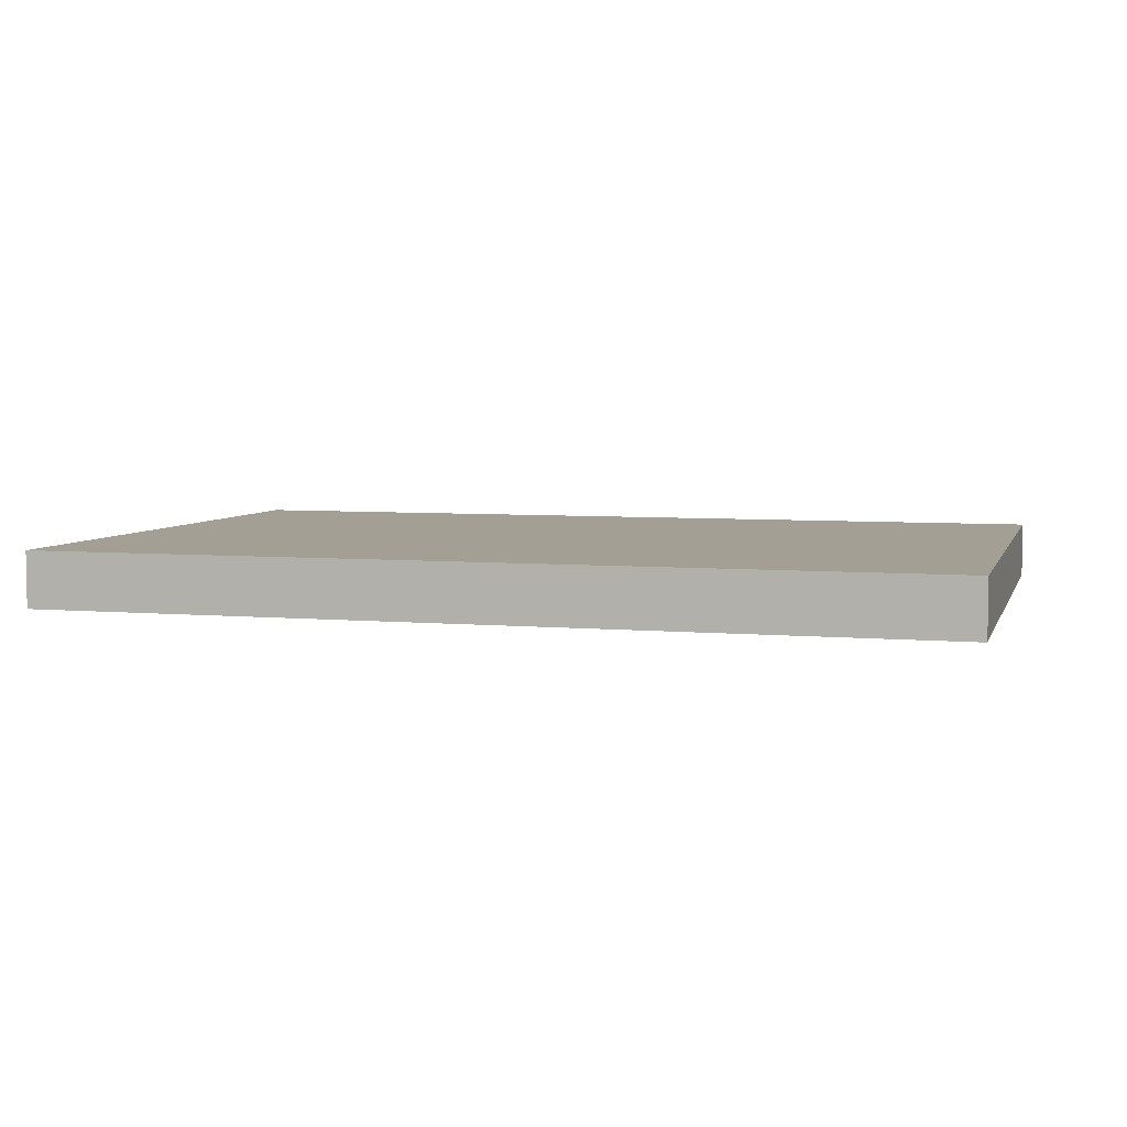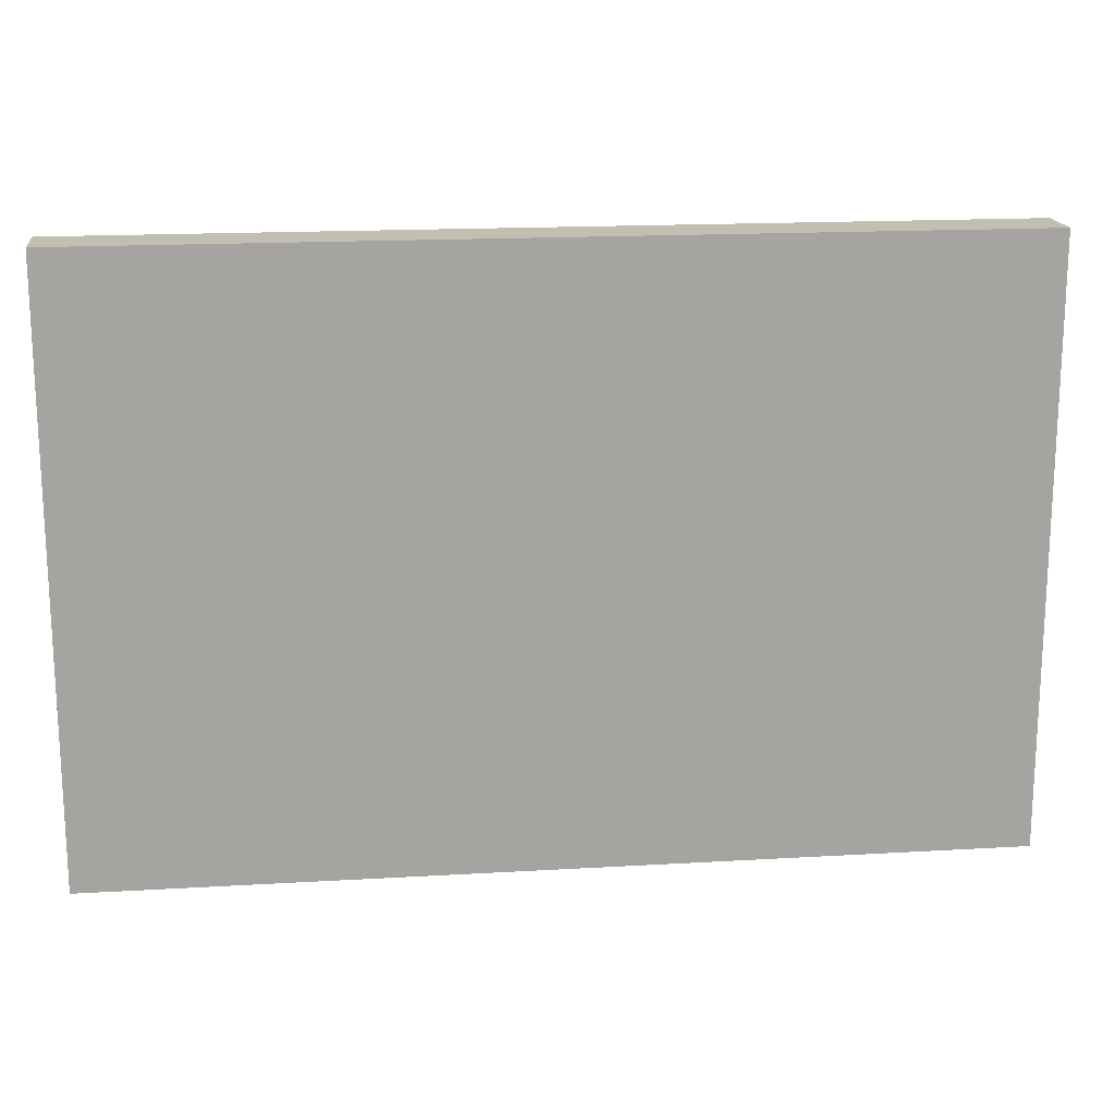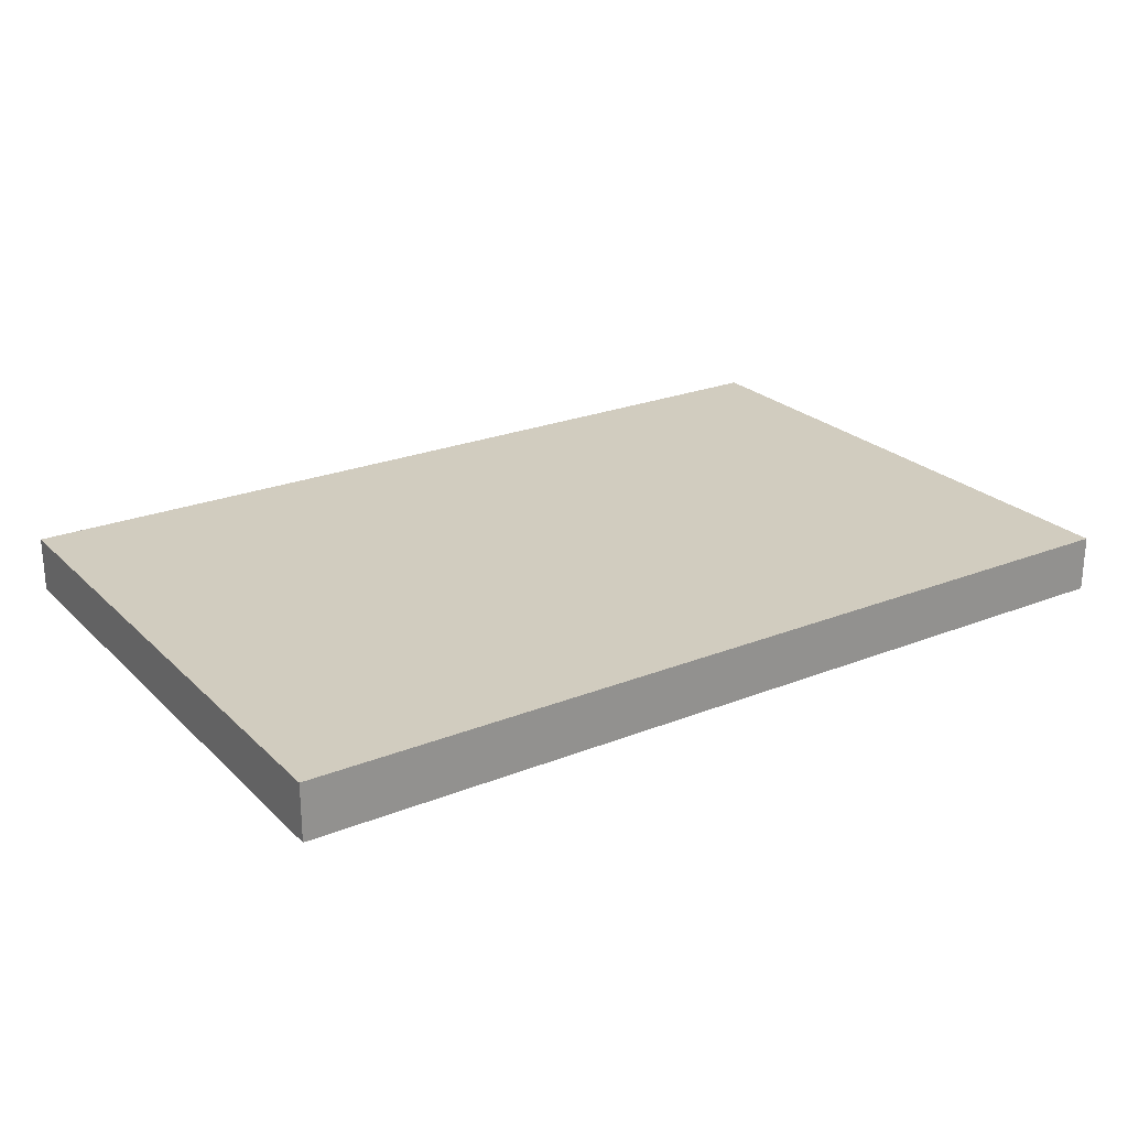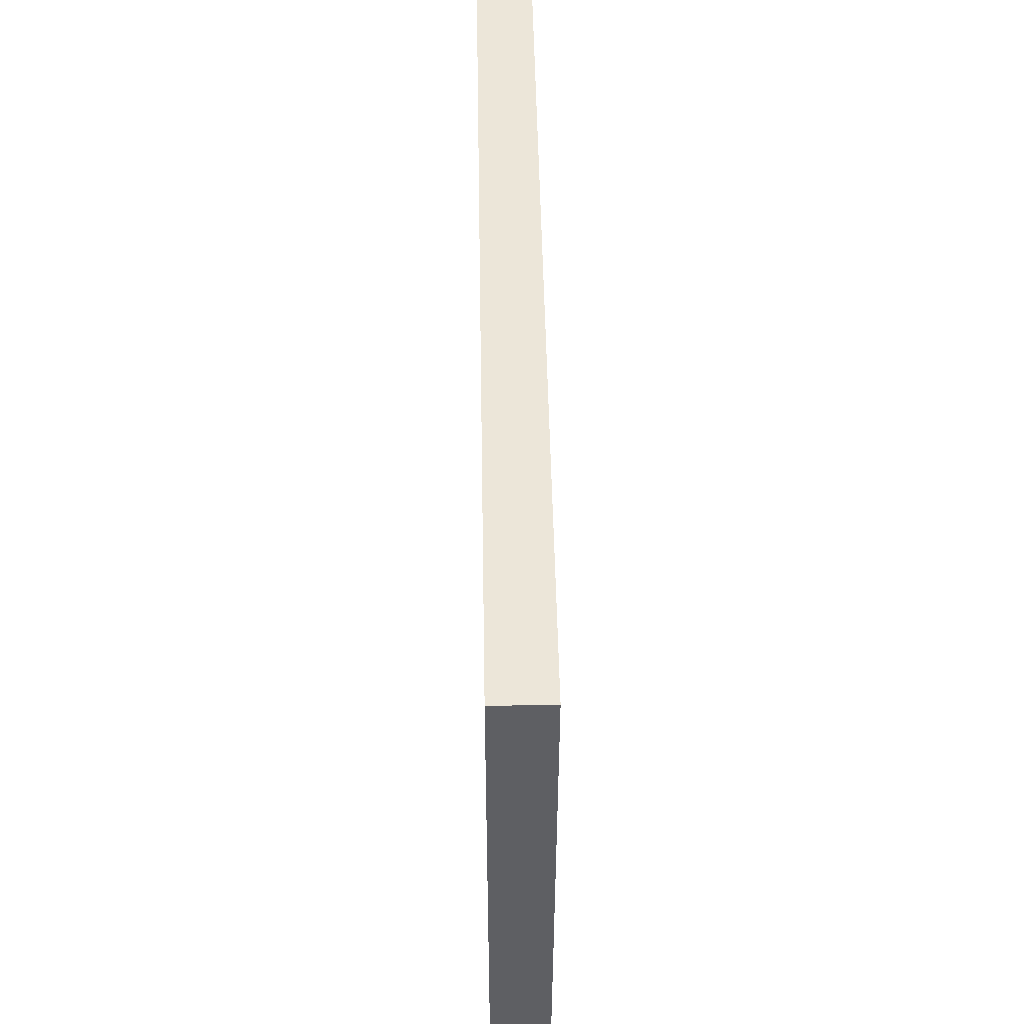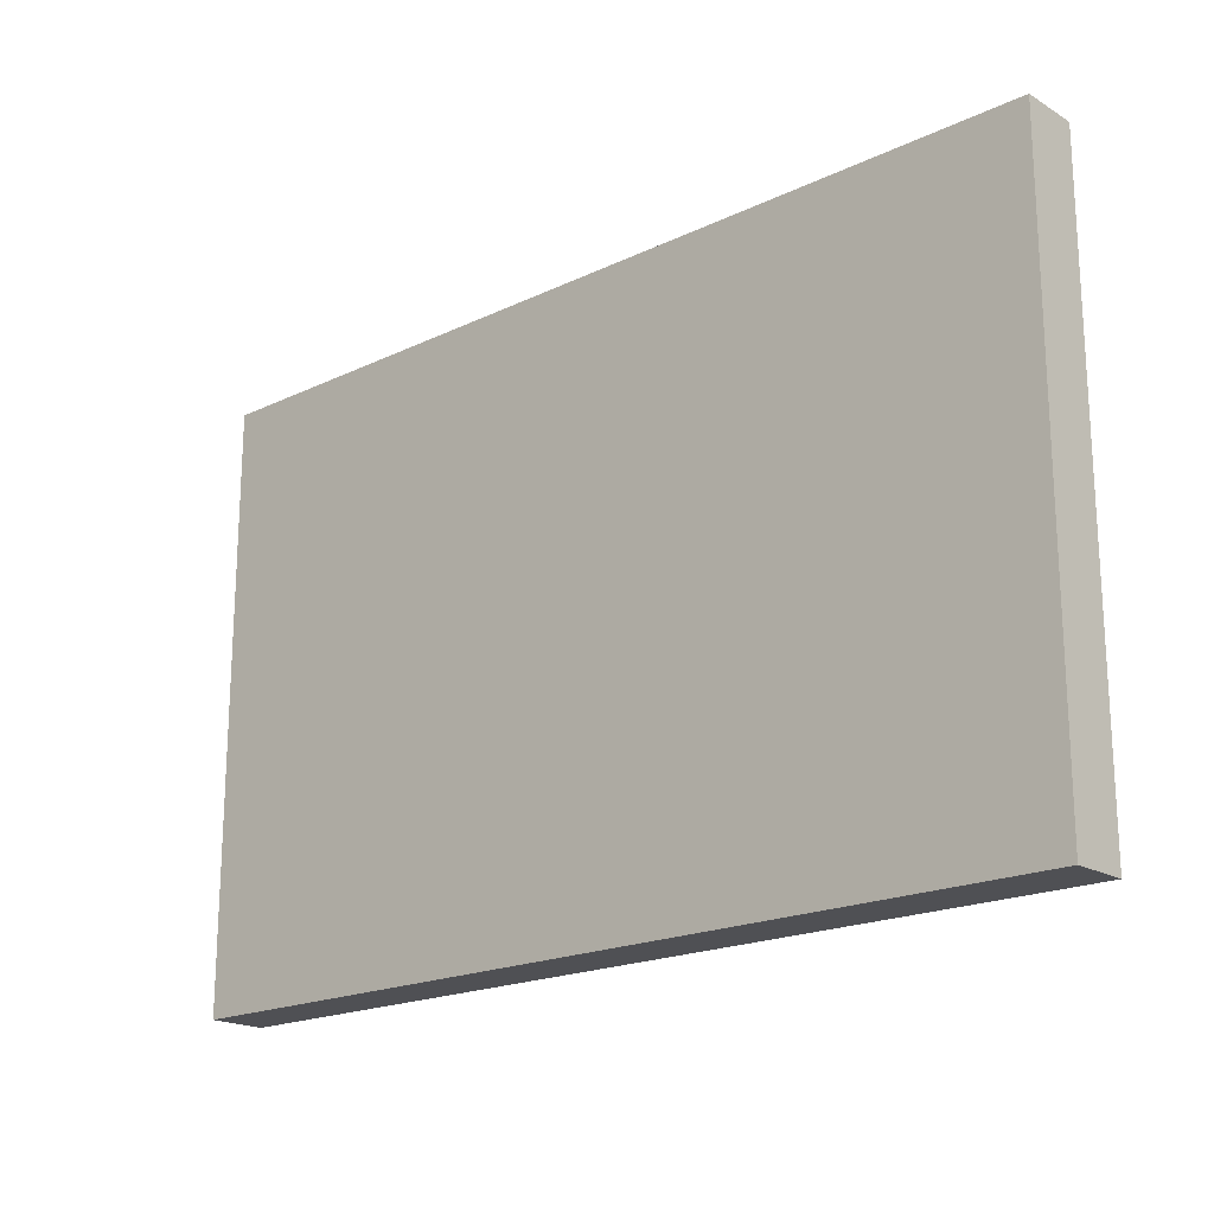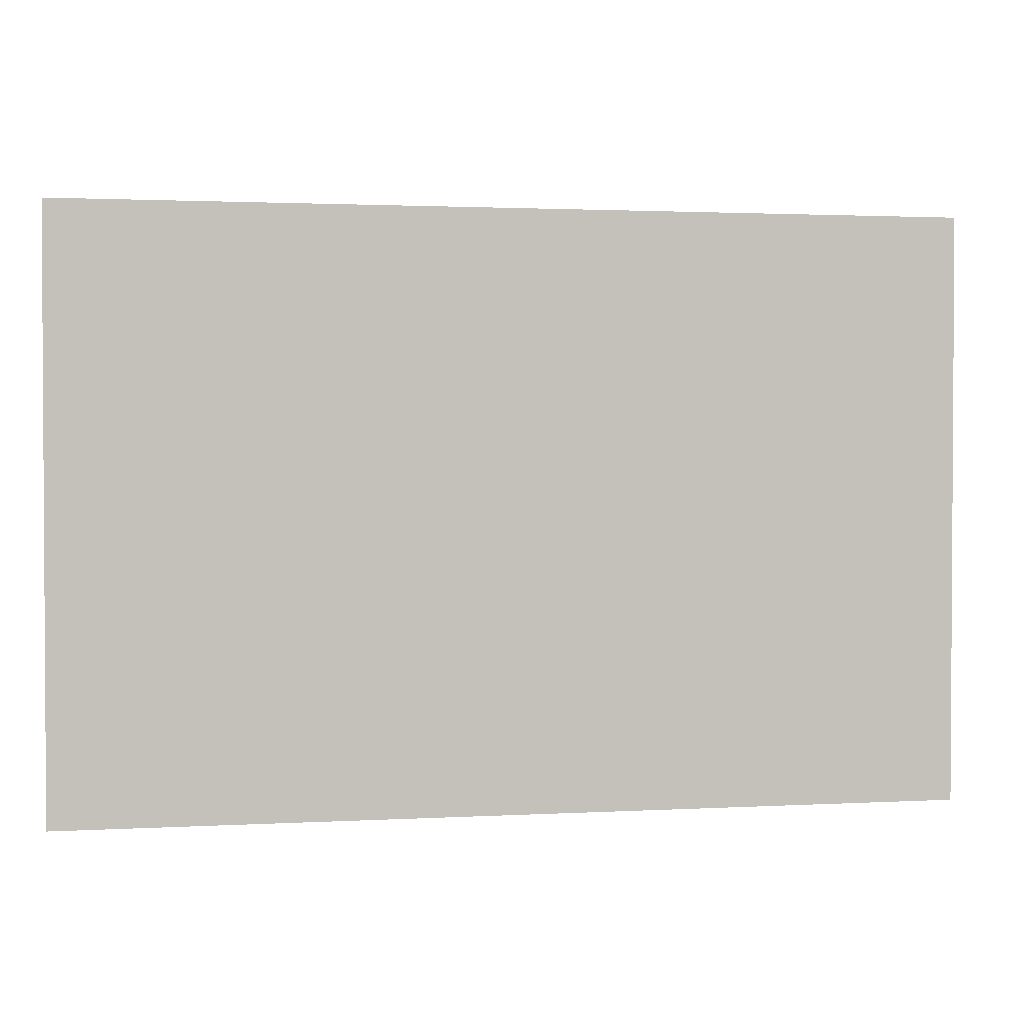
<metadata>
{"format":"obj","ext":"obj","renderer":"f3d","projection":"perspective","resolution":1024,"background":"white","views":[{"elev":5.4,"azim":-164.5,"up":"+Y"},{"elev":17.1,"azim":173.3,"up":"+Z"},{"elev":24.1,"azim":-33.4,"up":"+Y"},{"elev":48.7,"azim":89.0,"up":"+Z"},{"elev":-19.2,"azim":-138.1,"up":"+Z"},{"elev":1.9,"azim":168.7,"up":"+Z"}]}
</metadata>
<code>
o
v -1.6 1.4 0.8
v -1.6 1.4 -1.3
v -1.6 1.6 0.8
v -1.6 1.6 -1.3
v 1.6 1.4 0.8
v 1.6 1.4 -1.3
v 1.6 1.6 0.8
v 1.6 1.6 -1.3
v -1.6 1.4 0.8
v -1.6 1.6 0.8
v 1.6 1.4 0.8
v 1.6 1.6 0.8
v -1.6 1.4 -1.3
v -1.6 1.6 -1.3
v 1.6 1.4 -1.3
v 1.6 1.6 -1.3
v -1.6 1.4 0.8
v 1.6 1.4 0.8
v -1.6 1.4 -1.3
v 1.6 1.4 -1.3
v -1.6 1.6 0.8
v 1.6 1.6 0.8
v -1.6 1.6 -1.3
v 1.6 1.6 -1.3
f 3 2 1
f 4 2 3
f 5 6 7
f 7 6 8
f 11 10 9
f 12 10 11
f 13 14 15
f 15 14 16
f 19 18 17
f 20 18 19
f 21 22 23
f 23 22 24

</code>
